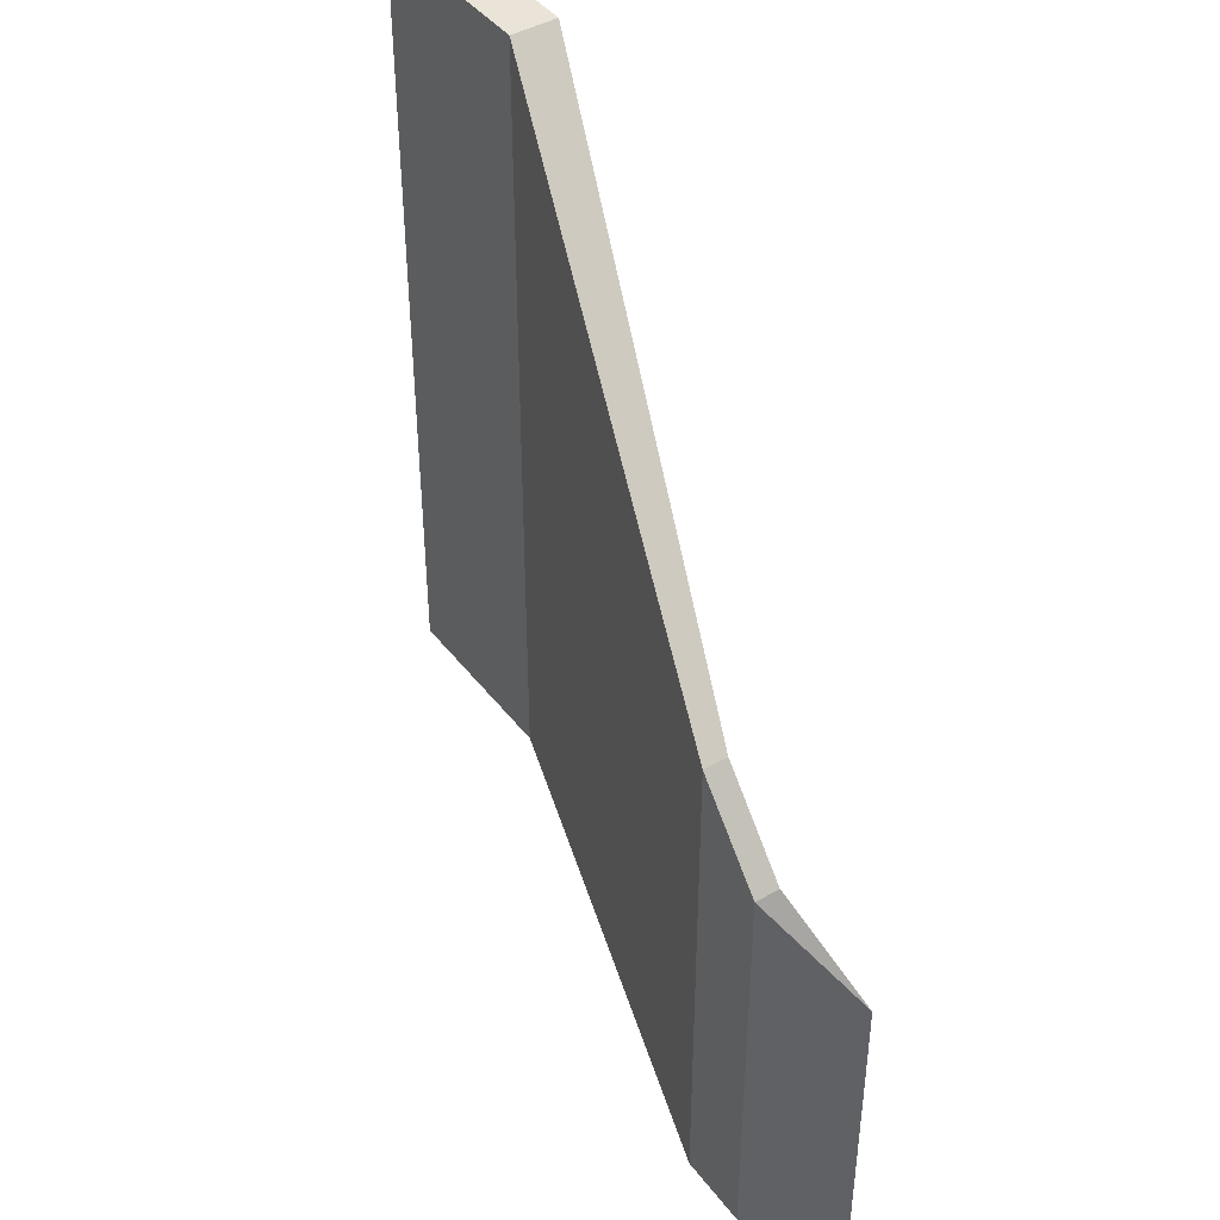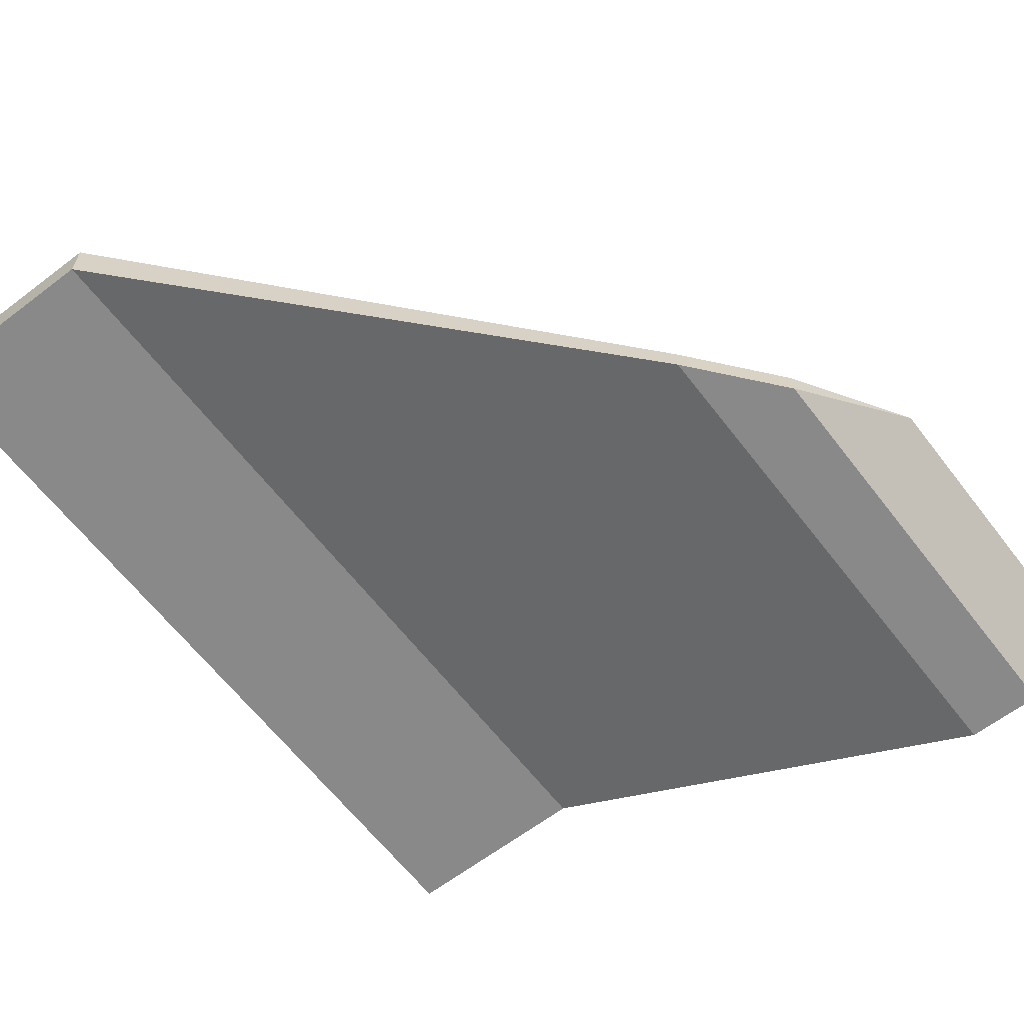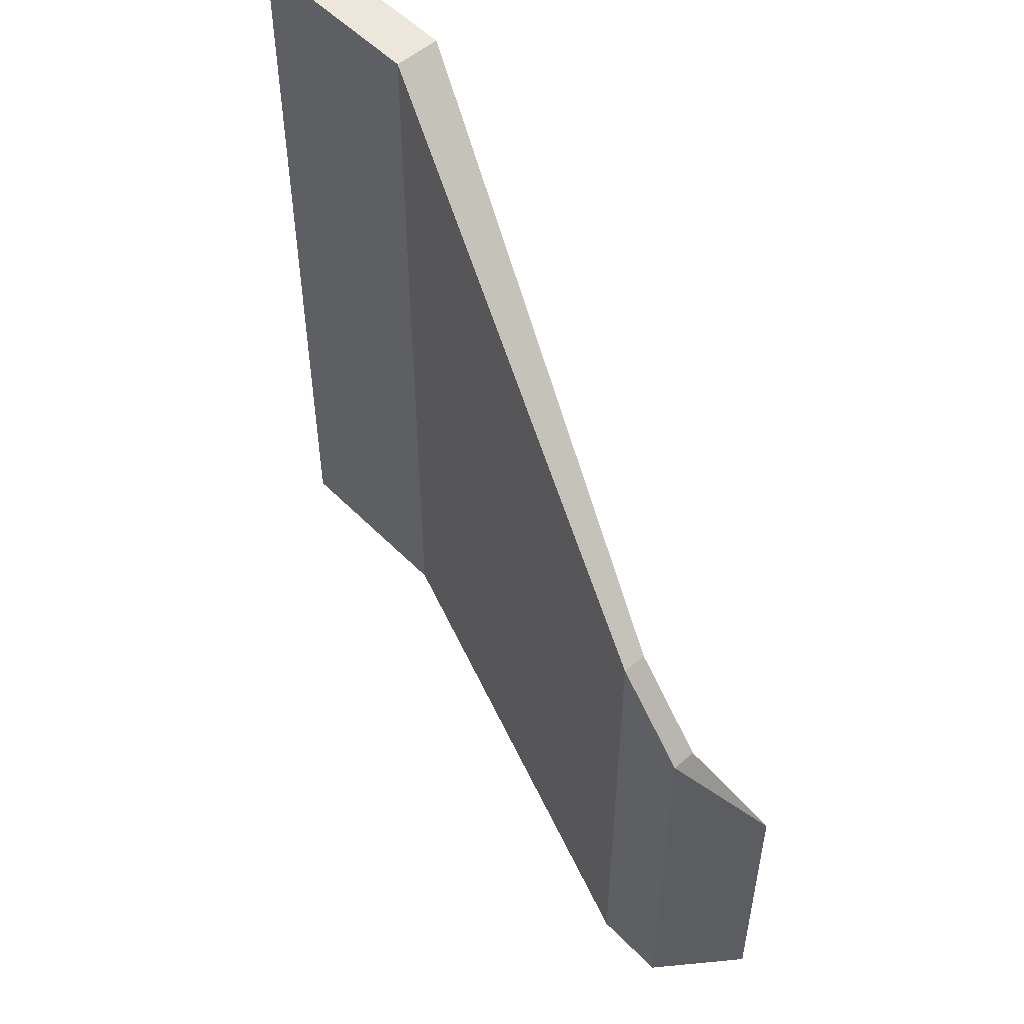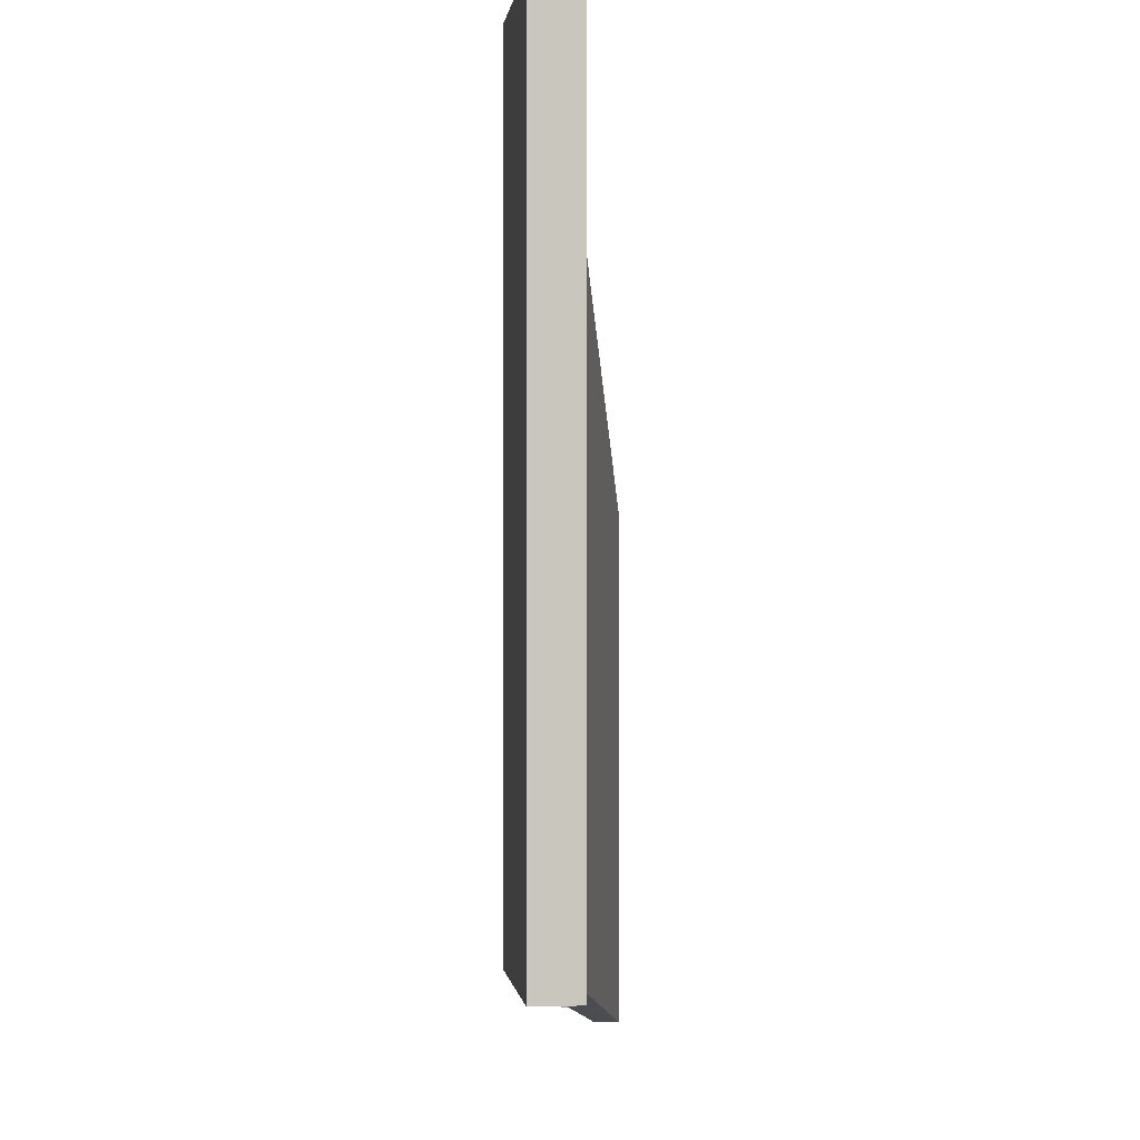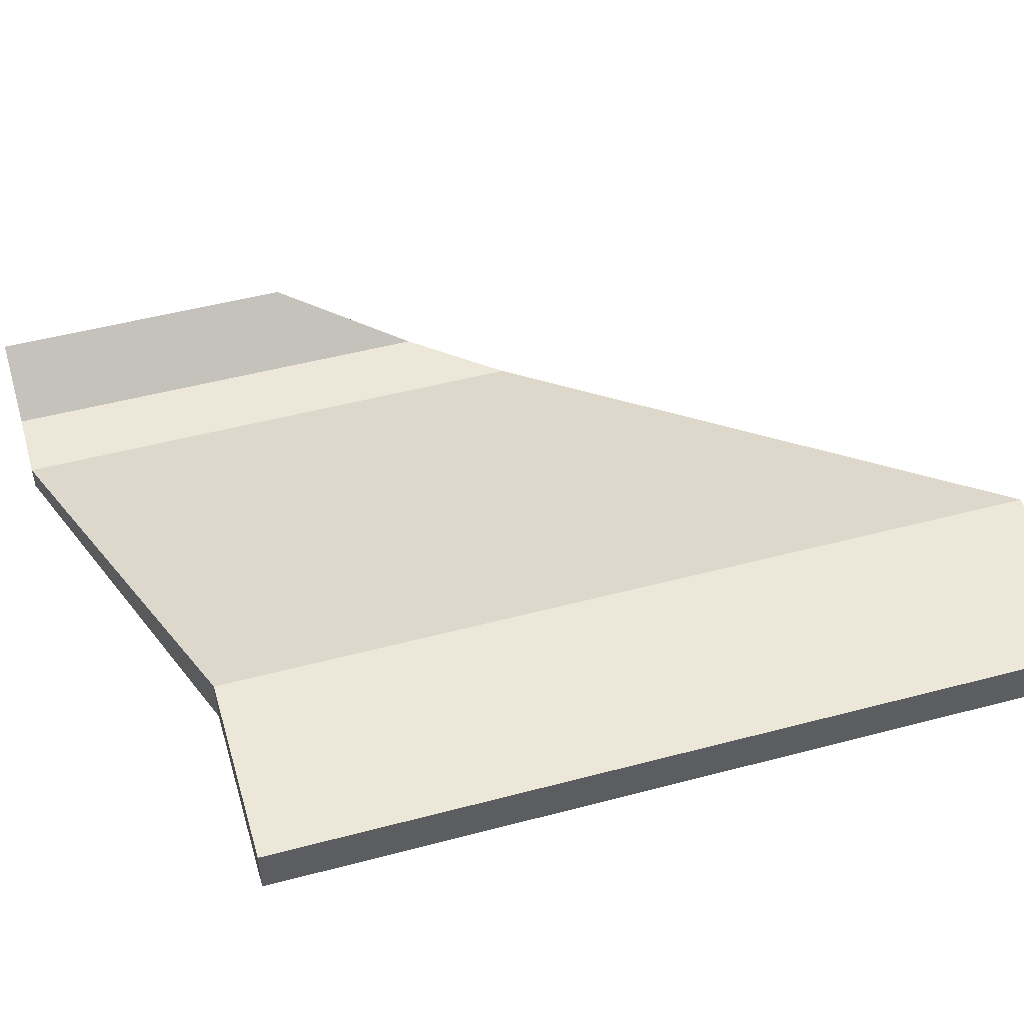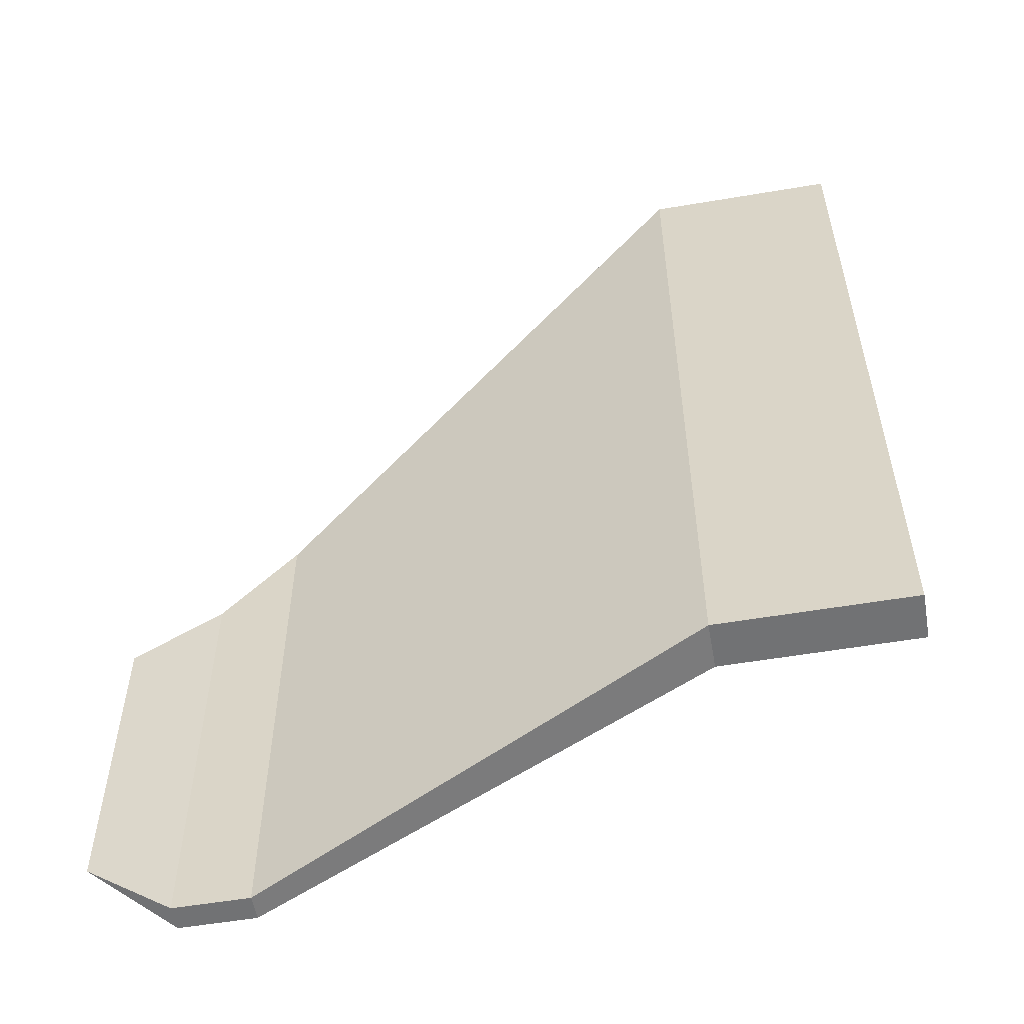
<metadata>
{"format":"obj","ext":"obj","renderer":"f3d","projection":"perspective","resolution":1024,"background":"white","views":[{"elev":43.1,"azim":55.5,"up":"+Z"},{"elev":-63.2,"azim":37.6,"up":"+Y"},{"elev":52.9,"azim":47.3,"up":"+Z"},{"elev":-0.3,"azim":-97.0,"up":"+Z"},{"elev":49.7,"azim":-106.3,"up":"+Y"},{"elev":-55.5,"azim":-169.9,"up":"+Z"}]}
</metadata>
<code>
o Wing-2.001_Cube.019
v 0 -0.101 3.2
v 0 0.2757 3.2
v 0 -0.101 -3.2
v 0 0.2757 -3.2
v 1.513 -0.101 3.2
v 1.513 0.2757 3.2
v 1.513 -0.101 -3.2
v 1.513 0.2757 -3.2
v 4.985 -0.8088 -4.182
v 4.985 -1.008 -4.182
v 4.985 -1.008 -0.009274
v 4.985 -0.8088 -0.009274
v 5.571 -0.8088 -4.182
v 5.571 -1.008 -4.182
v 5.571 -1.008 -0.7119
v 5.571 -0.8088 -0.7119
v 6.056 -0.359 -4.182
v 6.056 -0.359 -1.769
f 1 2 4 3
f 3 4 8 7
f 6 5 11 12
f 5 6 2 1
f 3 7 5 1
f 8 4 2 6
f 9 12 16 13
f 5 7 10 11
f 8 6 12 9
f 7 8 9 10
f 14 13 17
f 10 9 13 14
f 12 11 15 16
f 11 10 14 15
f 16 15 18
f 15 14 17 18
f 13 16 18 17

</code>
